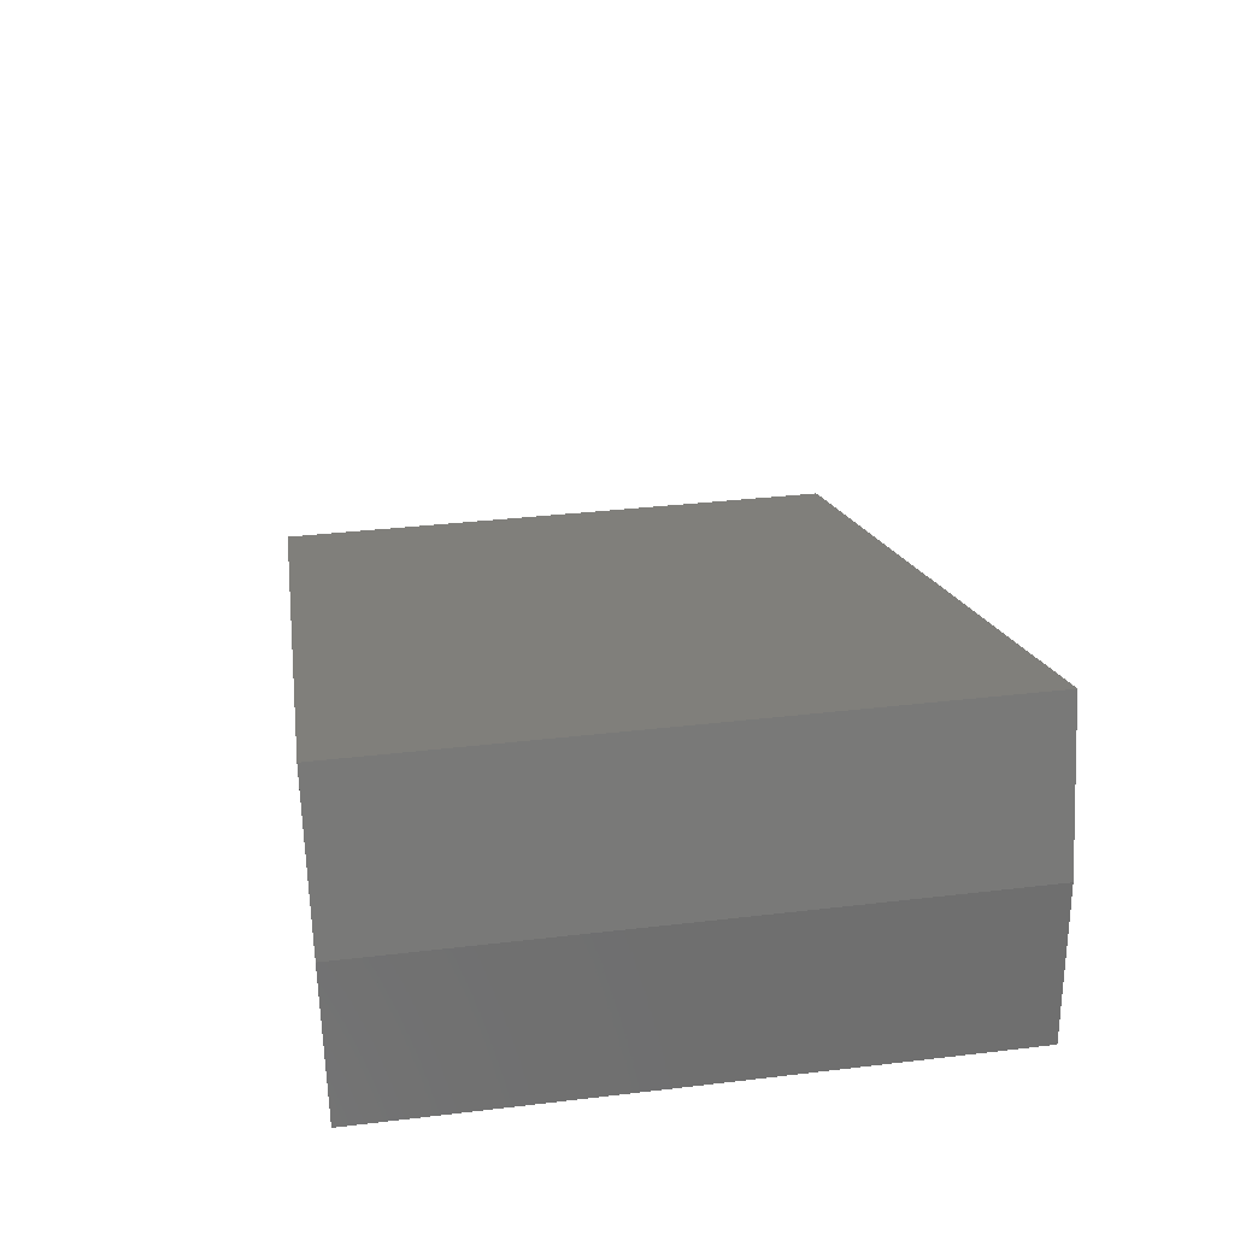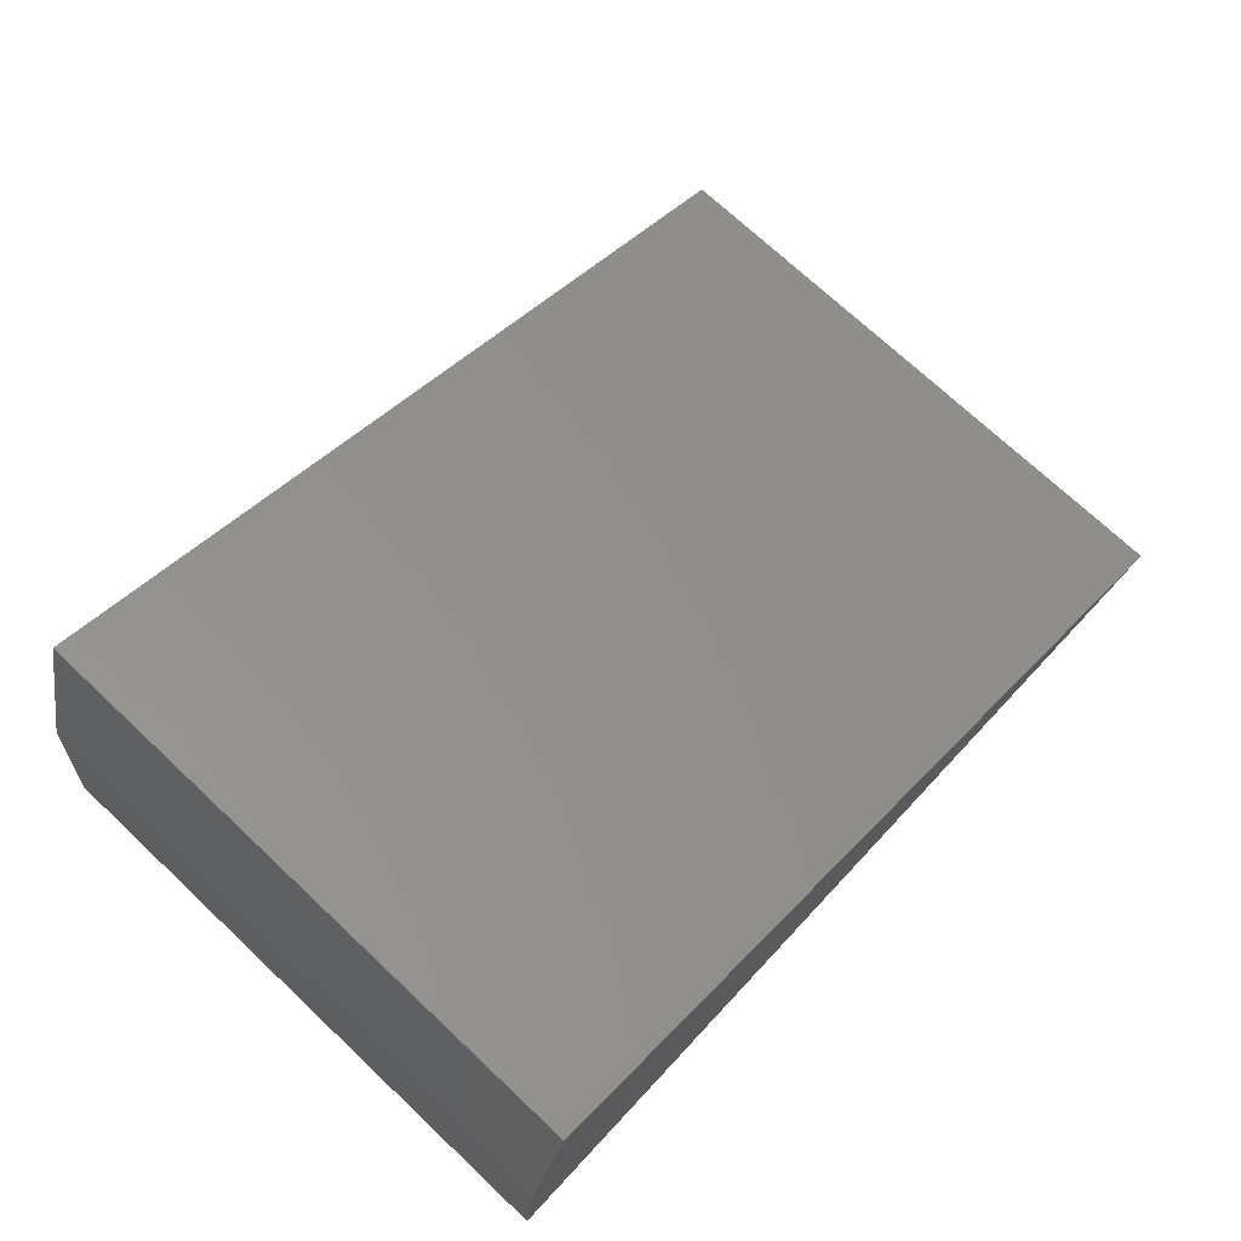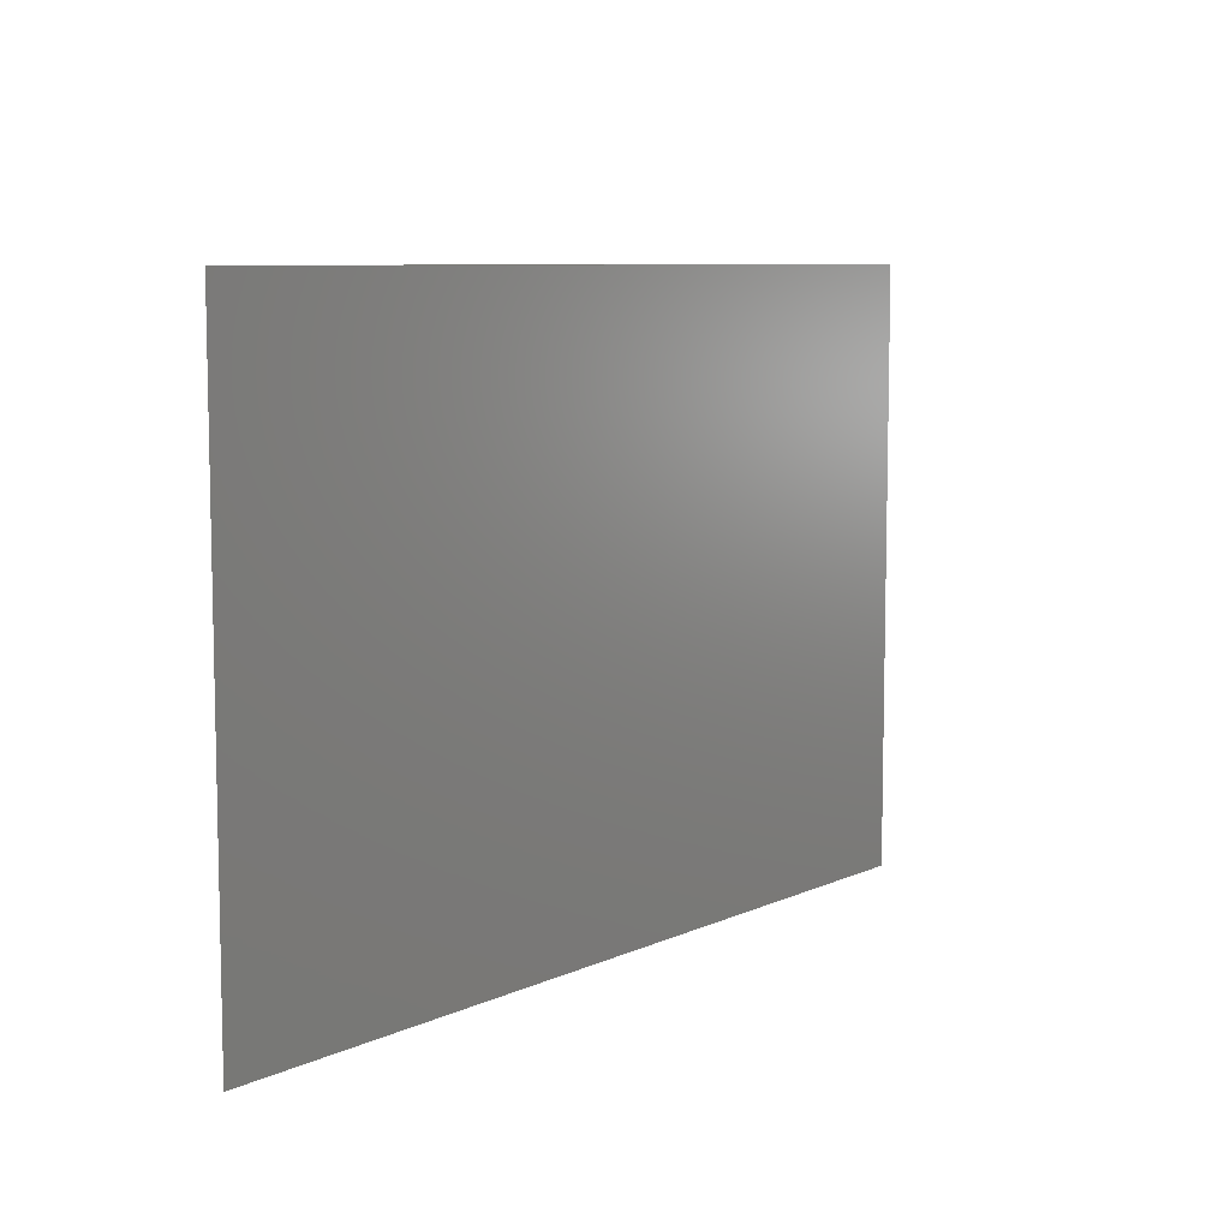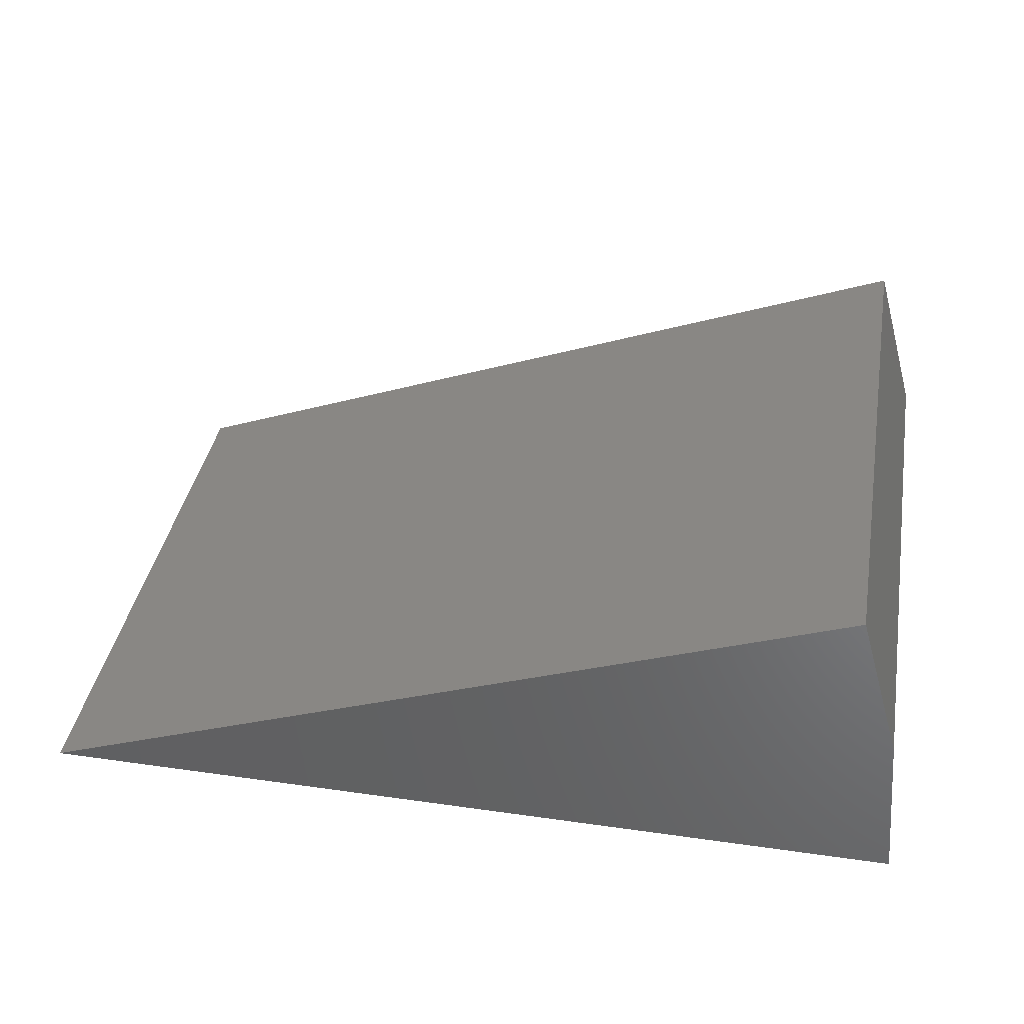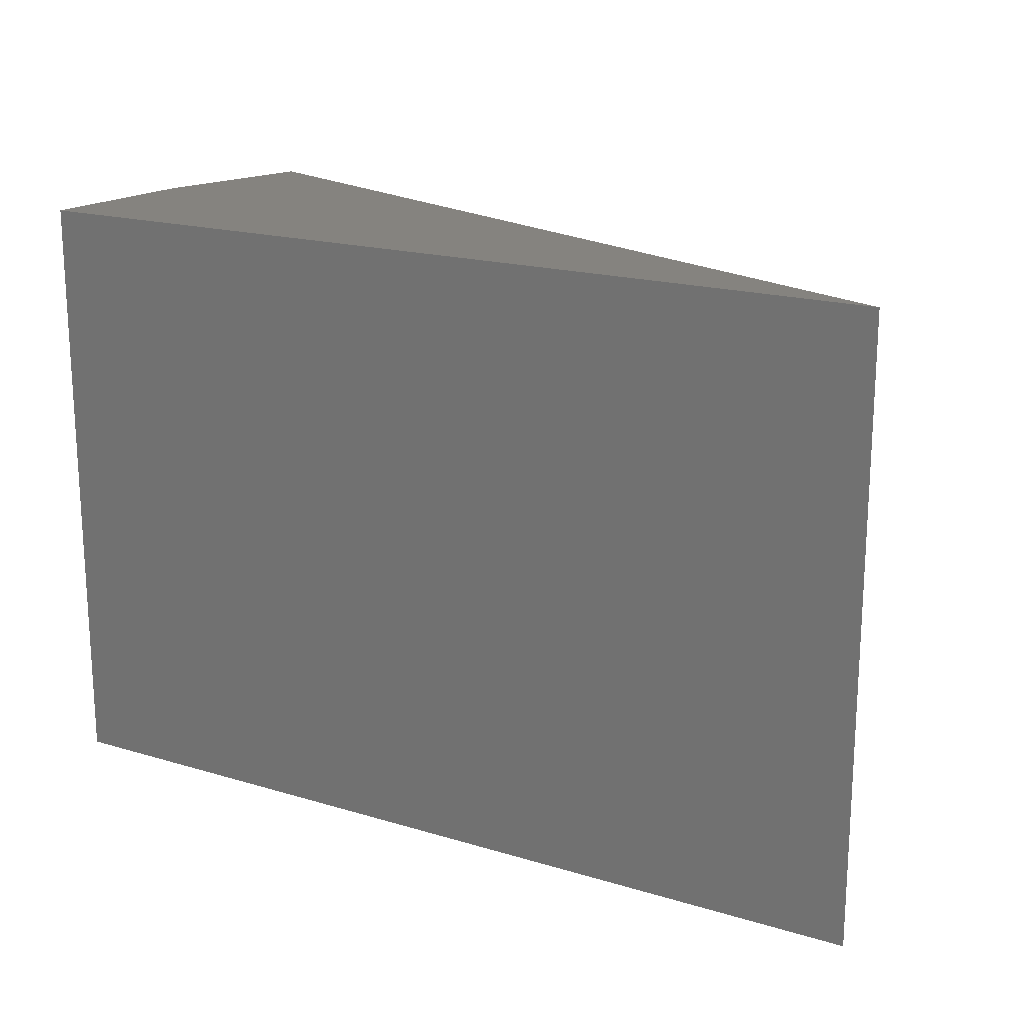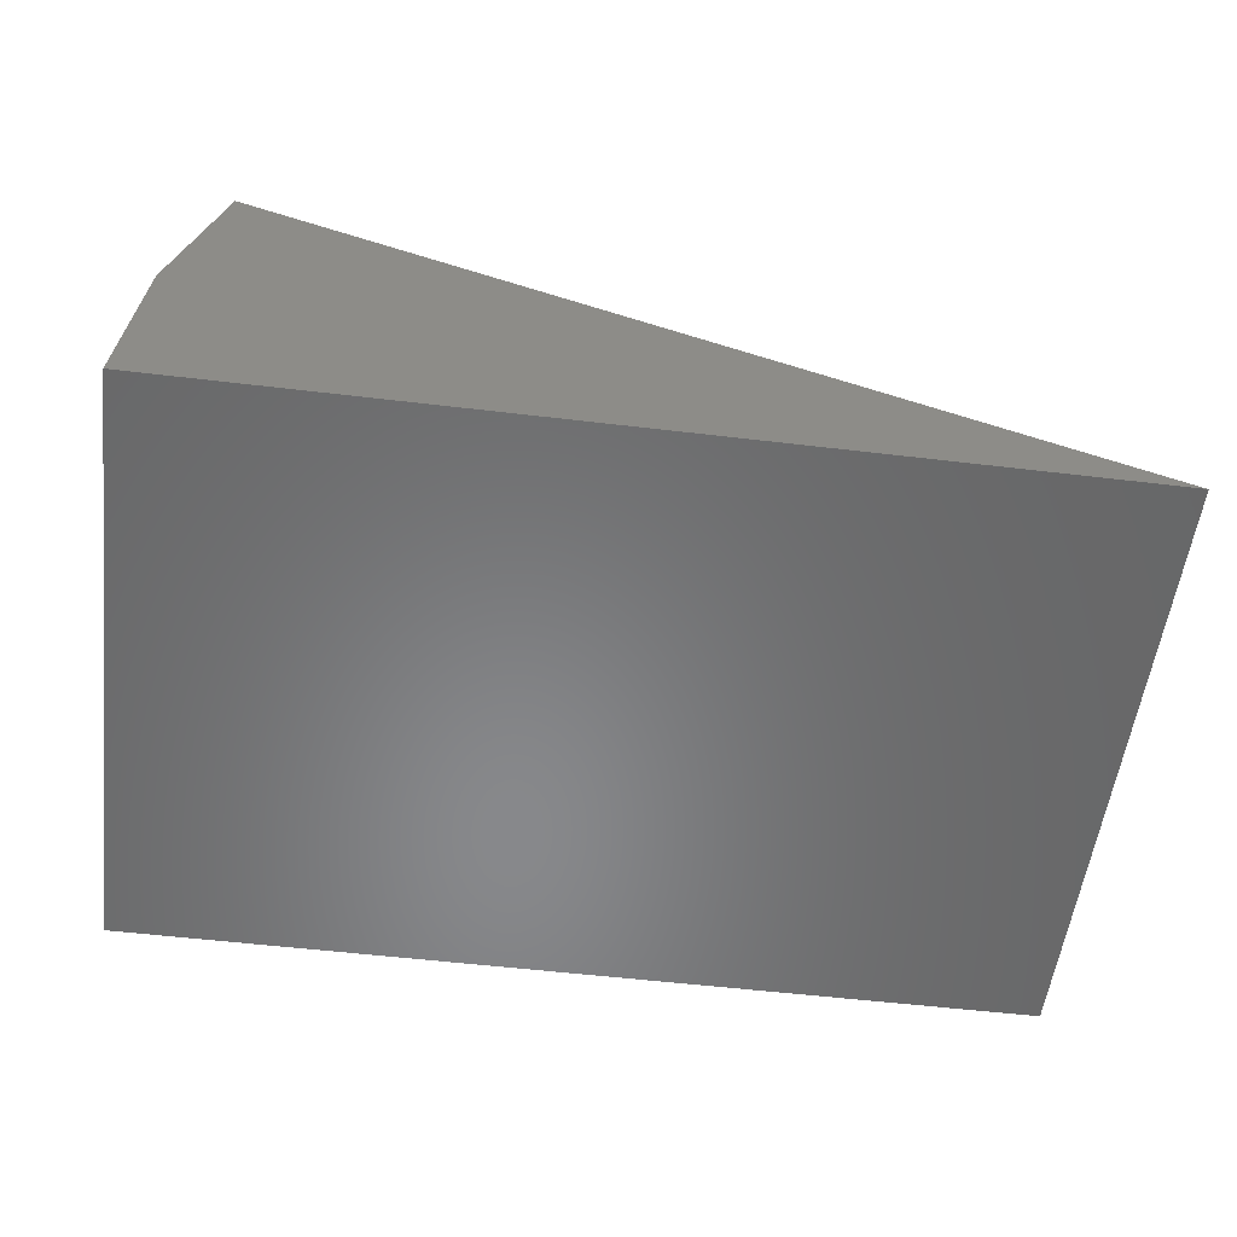
<metadata>
{"format":"stl","ext":"stl","renderer":"f3d","projection":"perspective","resolution":1024,"background":"white","views":[{"elev":34.3,"azim":81.1,"up":"+Z"},{"elev":72.4,"azim":133.2,"up":"+Z"},{"elev":8.0,"azim":-72.6,"up":"+Y"},{"elev":39.1,"azim":10.1,"up":"+Z"},{"elev":18.5,"azim":-149.9,"up":"+Y"},{"elev":-54.8,"azim":172.8,"up":"+Z"}]}
</metadata>
<code>
# stl→obj: 8 verts, 12 faces
v -0.75 -0.5078 0
v 0.6487 -0.5078 0.5419
v -0.75 0.5027 0
v 0.6487 0.5027 0.5419
v 0.75 -0.5078 0
v 0.75 0.5027 0
v 0.7245 0.5027 0.2756
v 0.7245 -0.5078 0.2756
f 1 2 3
f 3 2 4
f 1 3 5
f 5 3 6
f 3 4 6
f 6 4 7
f 4 2 7
f 7 2 8
f 7 8 6
f 6 8 5
f 1 5 2
f 2 5 8

</code>
